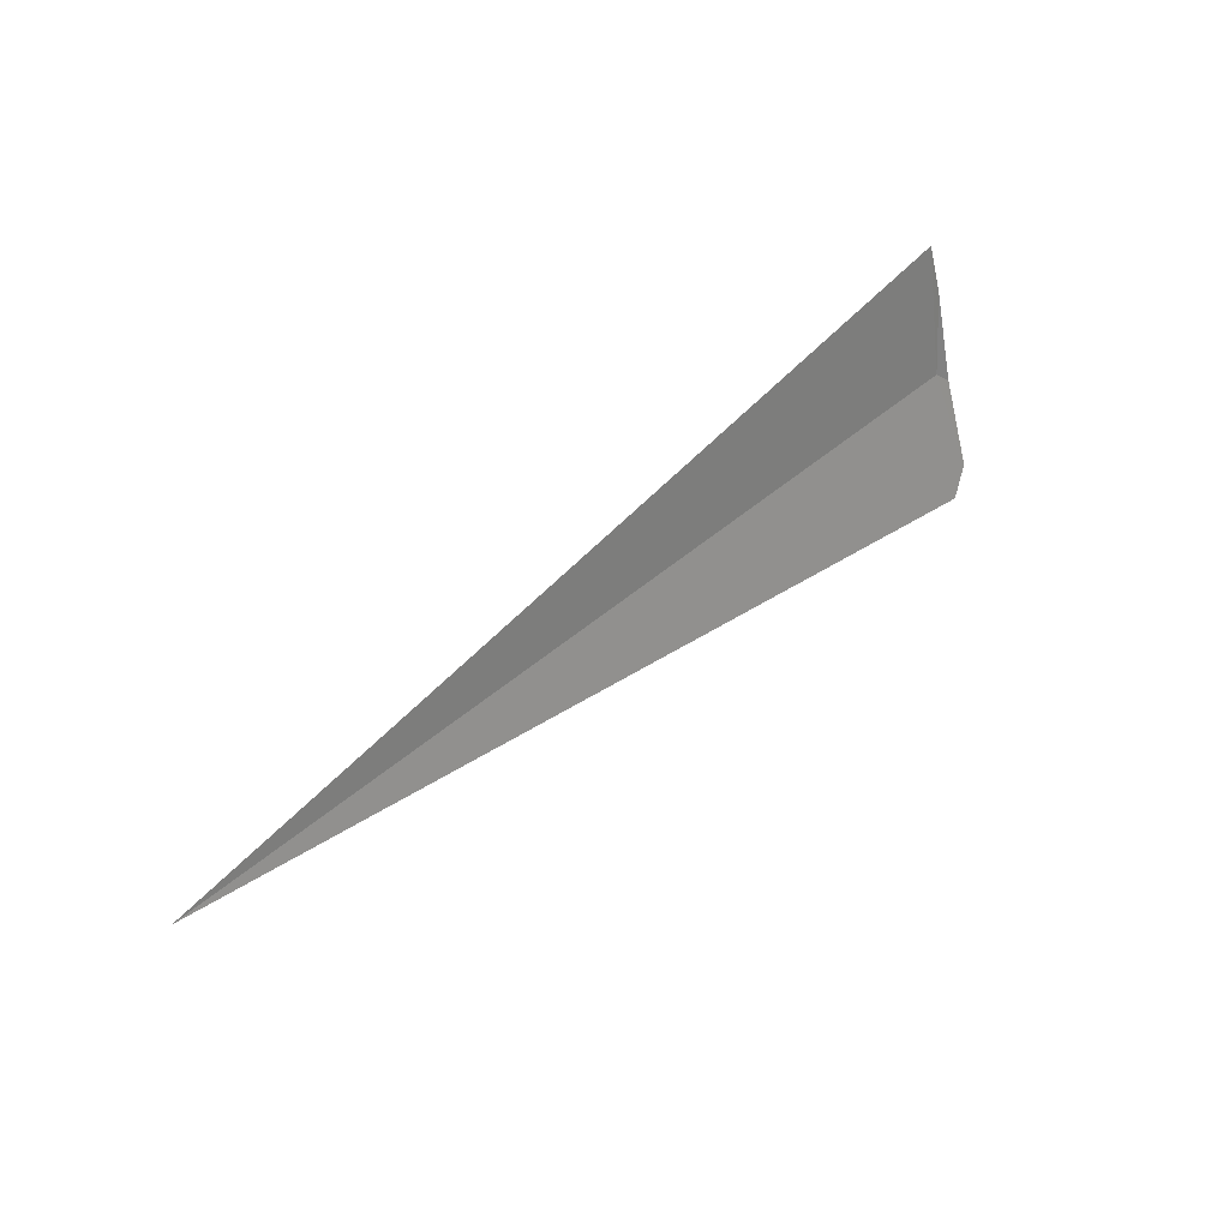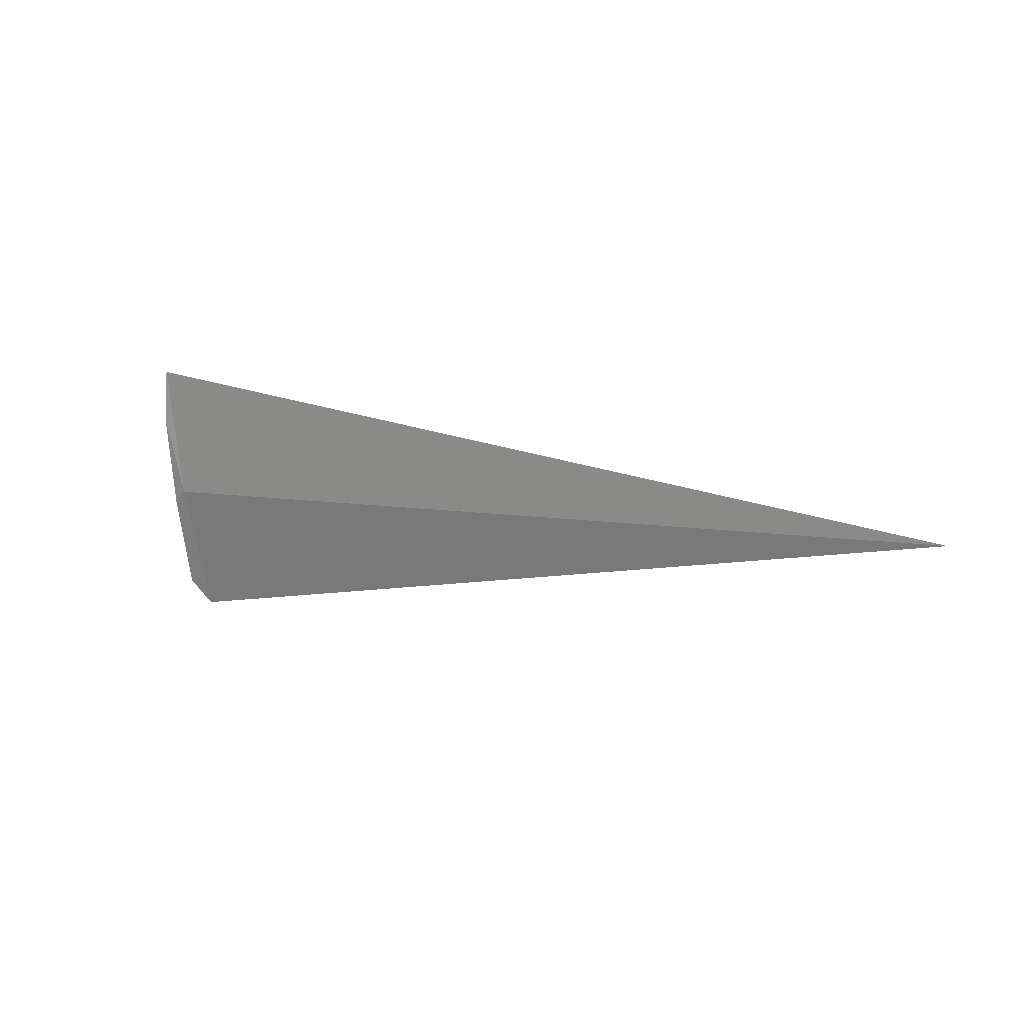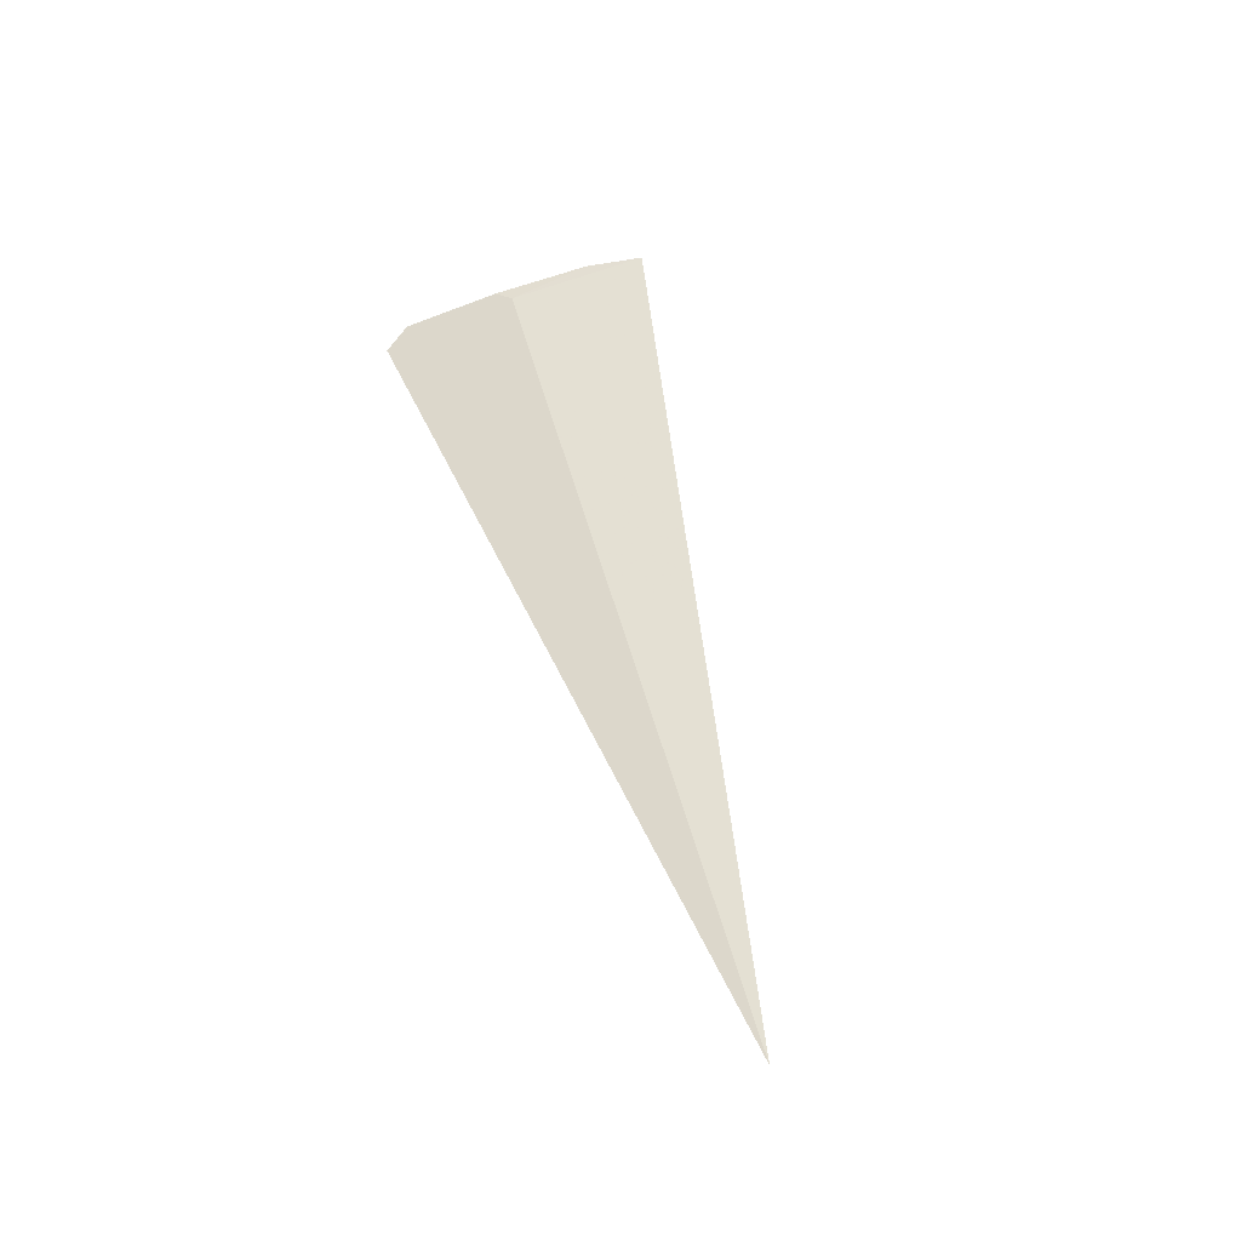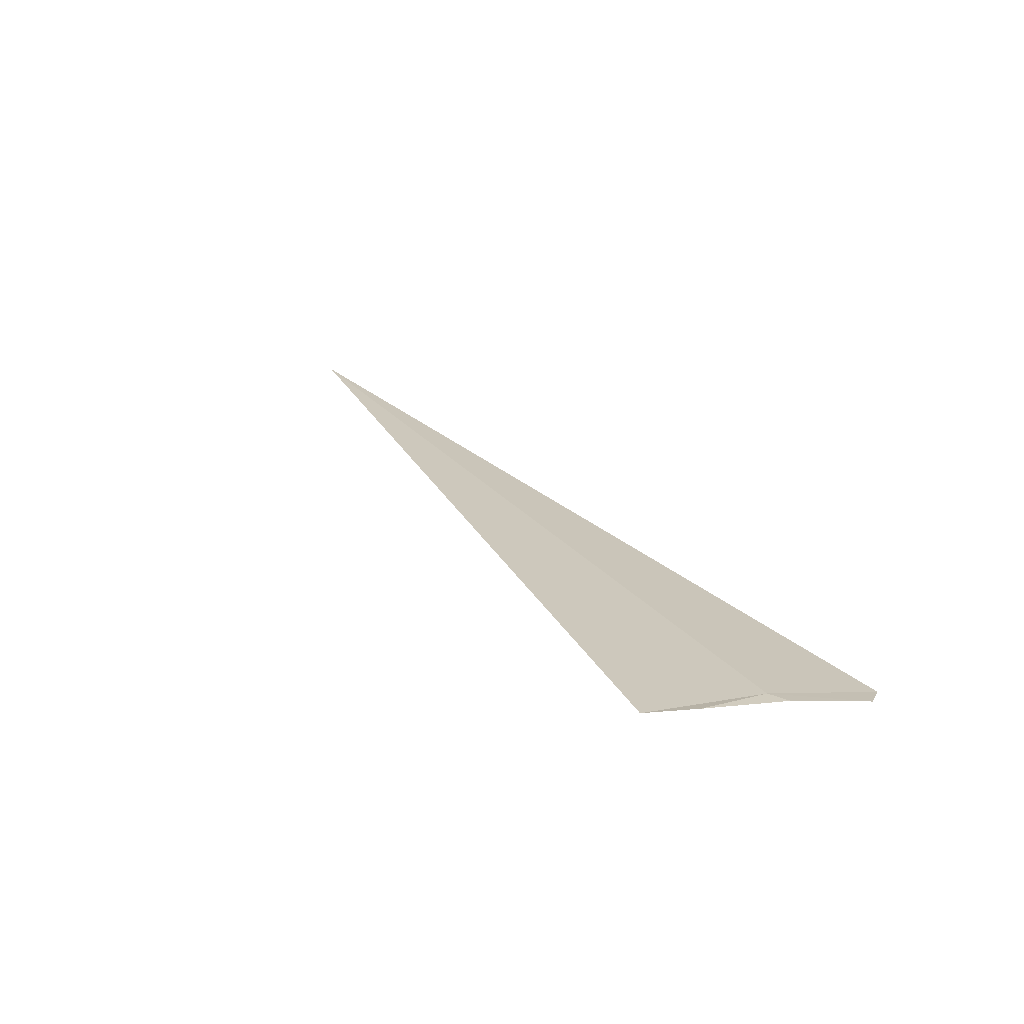
<metadata>
{"format":"obj","ext":"obj","renderer":"f3d","projection":"perspective","resolution":1024,"background":"white","views":[{"elev":46.4,"azim":135.1,"up":"+Y"},{"elev":6.3,"azim":32.6,"up":"+Y"},{"elev":49.8,"azim":75.6,"up":"+Z"},{"elev":26.5,"azim":-120.7,"up":"+Z"}]}
</metadata>
<code>
v -17.5 -18.7 22.35
v -17.5 -19.27 22.18
v -17.59 -19.16 22.21
v -17.57 -18.76 22.34
v -17.55 -18.34 22.43
v -17.5 -18.1 22.46
v -13.61 -18.7 22.35
f 1 3 2
f 1 5 4
f 1 6 5
f 1 4 3
f 1 7 6
f 1 2 7

</code>
